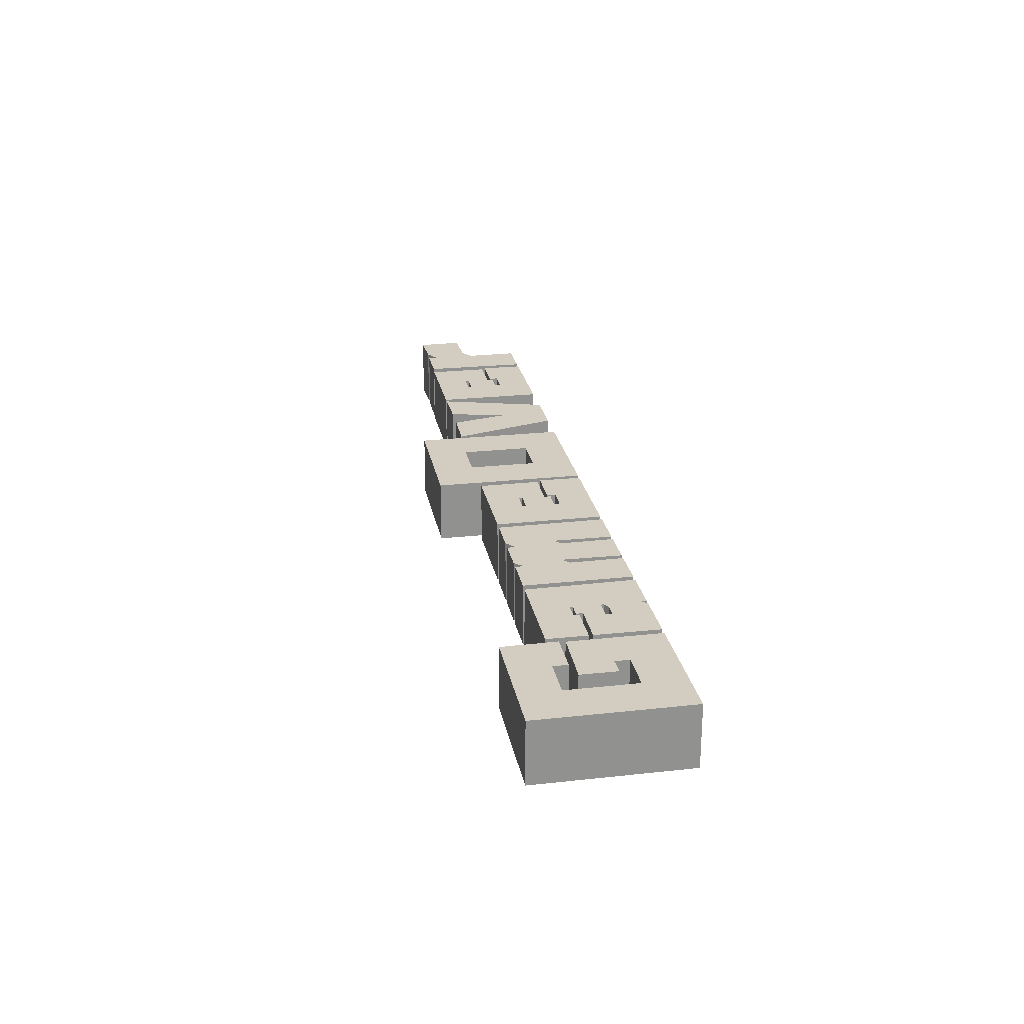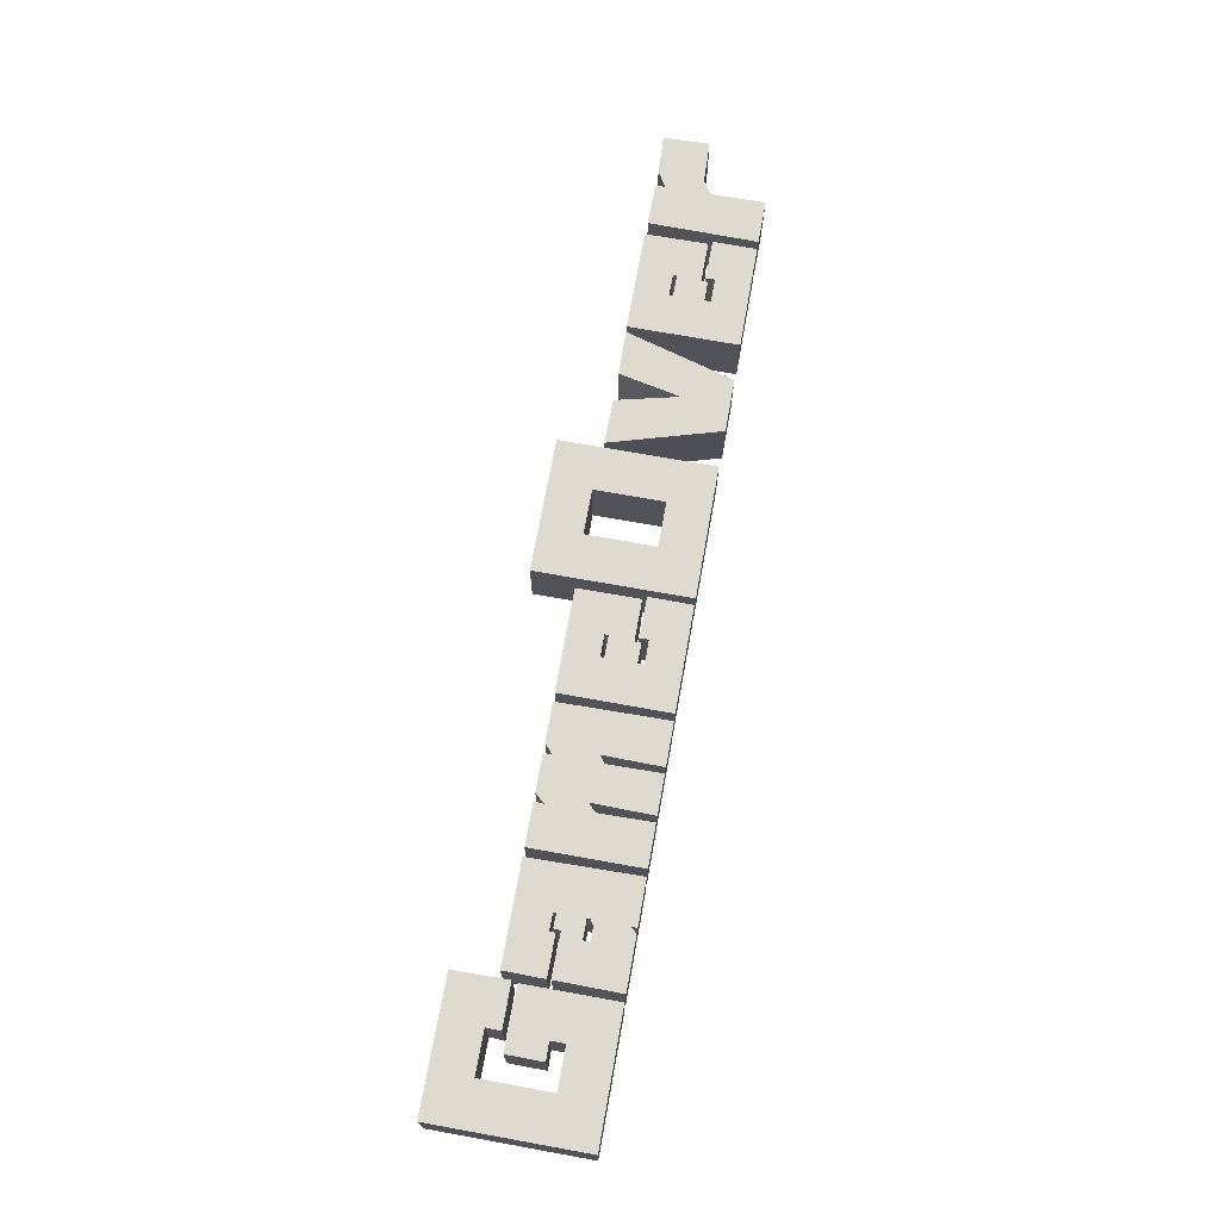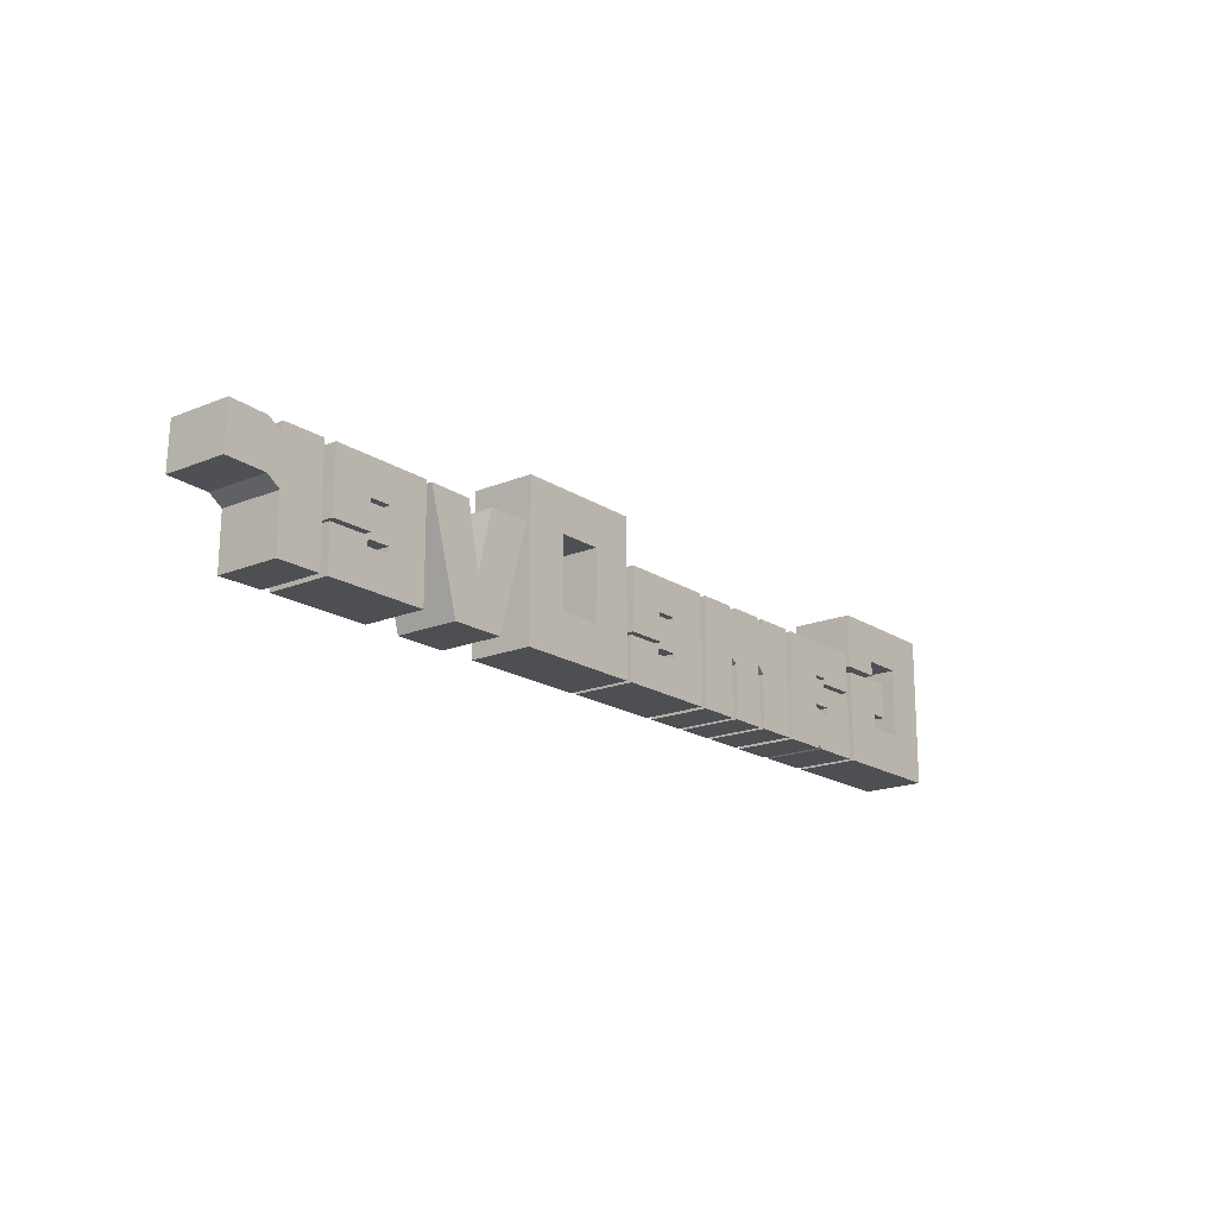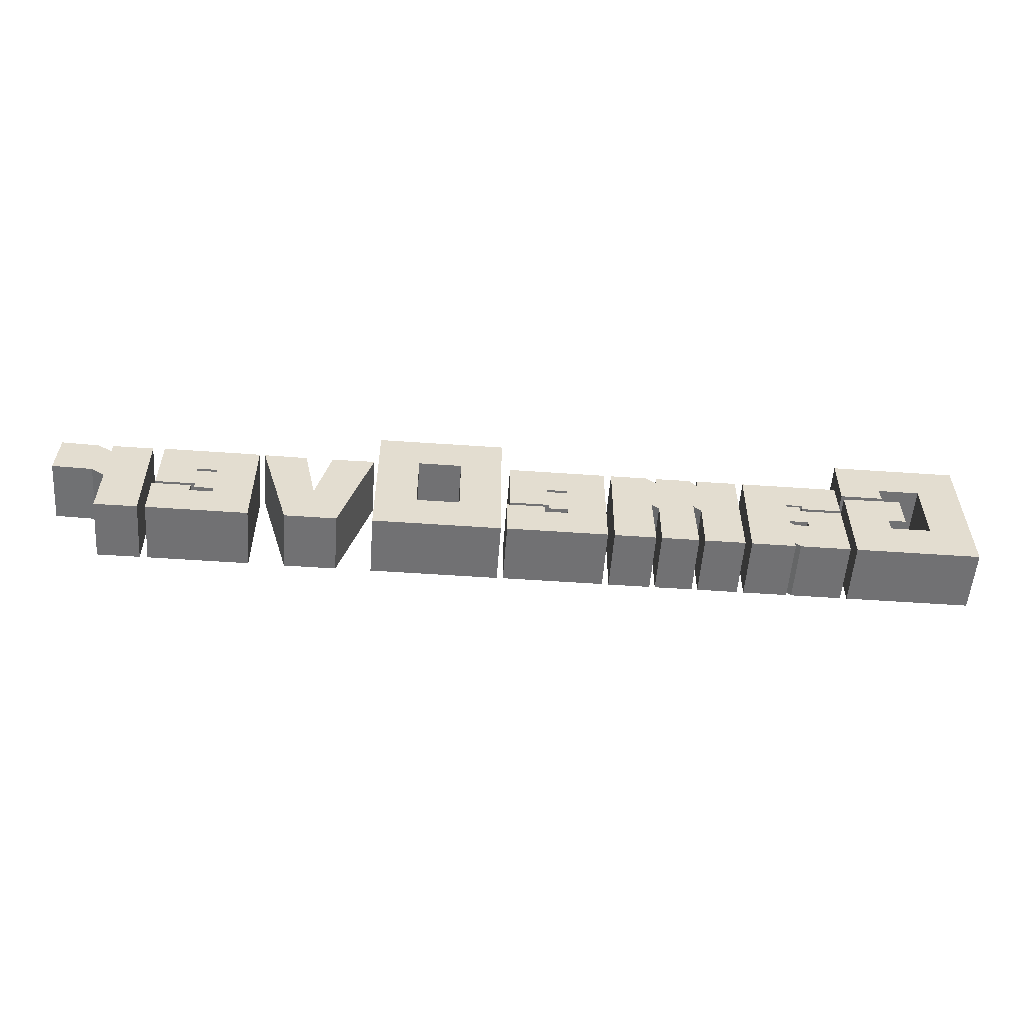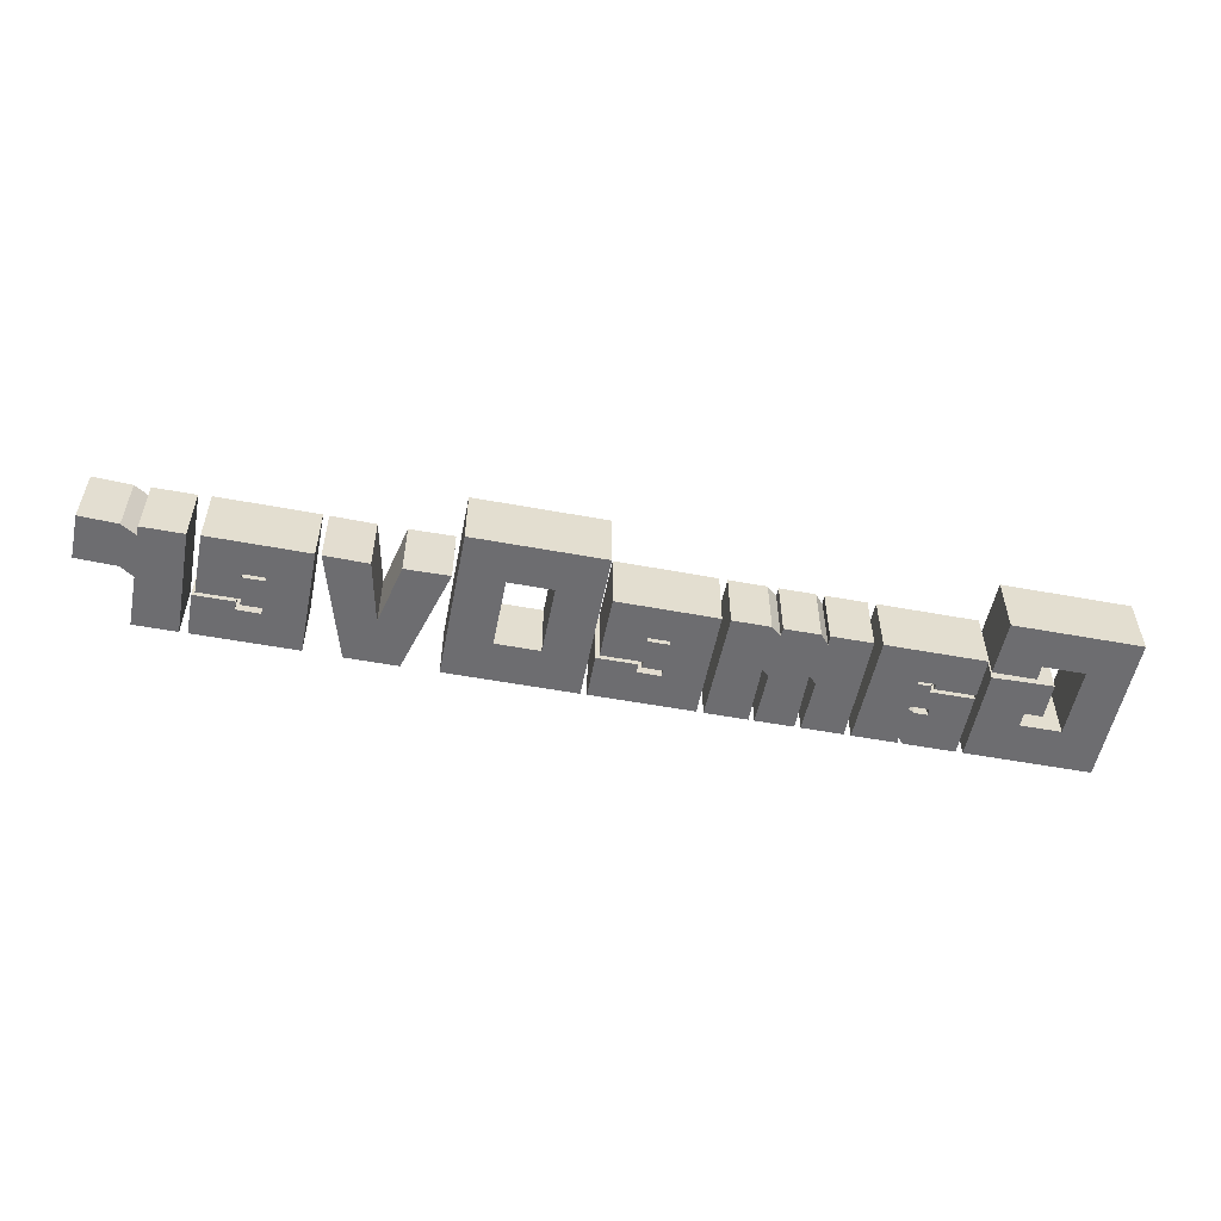
<metadata>
{"format":"obj","ext":"obj","renderer":"f3d","projection":"perspective","resolution":1024,"background":"white","views":[{"elev":24.5,"azim":-100.3,"up":"+Z"},{"elev":70.9,"azim":-79.8,"up":"+Z"},{"elev":-18.0,"azim":128.6,"up":"+Y"},{"elev":-55.3,"azim":175.8,"up":"+Y"},{"elev":-54.1,"azim":168.9,"up":"+Z"}]}
</metadata>
<code>
o テキスト
v 1.856 -0.3689 0
v 1.863 0.1555 -0
v 2.067 0.1555 -0
v 2.067 0.1074 -0
v 2.141 0.1532 -0
v 2.328 0.161 -0
v 2.334 -0.06012 0
v 2.133 -0.06633 0
v 2.066 -0.1106 0
v 2.068 -0.3697 0
v 1.315 -0.3689 0
v 1.316 0.1587 -0
v 1.803 0.1602 -0
v 1.804 -0.14 0
v 1.606 -0.1393 0
v 1.609 -0.1711 0
v 1.511 -0.1703 0
v 1.511 -0.2013 0
v 1.626 -0.2005 0
v 1.624 -0.1571 0
v 1.82 -0.1579 0
v 1.817 -0.3689 0
v 1.511 -0.02366 0
v 1.614 -0.02444 0
v 1.615 -0.005819 0
v 1.511 -0.005819 0
v 1.289 0.1571 -0
v 1.136 -0.3704 0
v 0.8794 -0.3704 0
v 0.7258 0.1571 -0
v 0.9407 0.154 -0
v 1.011 -0.1447 0
v 1.075 0.154 -0
v 0.06633 -0.3697 0
v 0.06633 0.3704 -0
v 0.7033 0.3704 -0
v 0.7025 -0.3697 0
v 0.2766 -0.1664 0
v 0.493 -0.1664 0
v 0.493 0.1695 -0
v 0.2766 0.1695 -0
v -0.4666 -0.3689 0
v -0.4659 0.1587 -0
v 0.02133 0.1602 -0
v 0.02211 -0.14 0
v -0.1765 -0.1393 0
v -0.1734 -0.1711 0
v -0.2711 -0.1703 0
v -0.2711 -0.2013 0
v -0.1555 -0.2005 0
v -0.1579 -0.1571 0
v 0.03763 -0.1579 0
v 0.0353 -0.3689 0
v -0.2711 -0.02366 0
v -0.168 -0.02444 0
v -0.1672 -0.005818 0
v -0.2711 -0.005818 0
v -1.154 -0.3697 0
v -1.154 0.1579 -0
v -0.9523 0.1579 -0
v -0.9554 0.1113 -0
v -0.9143 0.1579 -0
v -0.7405 0.1579 -0
v -0.7389 0.1183 -0
v -0.6901 0.1579 -0
v -0.5054 0.1579 -0
v -0.5 -0.3697 0
v -0.7079 -0.3697 0
v -0.7033 -0.08185 0
v -0.7389 -0.1113 0
v -0.7358 -0.3697 0
v -0.9228 -0.3697 0
v -0.9174 -0.07331 0
v -0.9554 -0.1106 0
v -0.9523 -0.3697 0
v -1.195 0.1579 -0
v -1.187 -0.3704 0
v -1.407 -0.3704 0
v -1.404 -0.3417 0
v -1.433 -0.3704 0
v -1.683 -0.3704 0
v -1.68 -0.05702 0
v -1.471 -0.05857 0
v -1.471 -0.02444 0
v -1.404 -0.02599 0
v -1.404 -0.01125 0
v -1.486 -0.01125 0
v -1.484 -0.03918 0
v -1.681 -0.0384 0
v -1.678 0.1579 -0
v -1.404 -0.1548 0
v -1.497 -0.1548 0
v -1.498 -0.1874 0
v -1.433 -0.1874 0
v -1.404 -0.1703 0
v -1.717 -0.3704 0
v -2.334 -0.3704 0
v -2.334 0.3689 -0
v -1.713 0.3689 -0
v -1.709 0.1028 -0
v -1.92 0.1028 -0
v -1.917 0.1749 -0
v -2.124 0.1749 -0
v -2.124 -0.1649 0
v -1.924 -0.1649 0
v -1.924 -0.09503 0
v -2.011 -0.09659 0
v -2.01 0.0803 -0
v -1.717 0.07409 -0
v 1.856 -0.3689 0.3076
v 1.863 0.1555 0.3076
v 2.067 0.1555 0.3076
v 2.067 0.1074 0.3076
v -1.717 -0.3704 0.3076
v -1.924 -0.1649 0.3076
v 2.141 0.1532 0.3076
v 2.328 0.161 0.3076
v 2.334 -0.06012 0.3076
v 2.133 -0.06633 0.3076
v 2.066 -0.1106 0.3076
v 2.068 -0.3697 0.3076
v 1.315 -0.3689 0.3076
v 1.316 0.1587 0.3076
v -1.187 -0.3704 0.3076
v -1.404 -0.01125 0.3076
v 1.803 0.1602 0.3076
v 1.804 -0.14 0.3076
v 1.606 -0.1393 0.3076
v 1.609 -0.1711 0.3076
v 1.511 -0.1703 0.3076
v 1.511 -0.2013 0.3076
v 1.626 -0.2005 0.3076
v 1.624 -0.1571 0.3076
v 1.82 -0.1579 0.3076
v 1.817 -0.3689 0.3076
v 1.511 -0.02366 0.3076
v 1.614 -0.02444 0.3076
v 1.615 -0.005819 0.3076
v 1.511 -0.005819 0.3076
v 1.289 0.1571 0.3076
v 1.136 -0.3704 0.3076
v 0.8794 -0.3704 0.3076
v 0.7258 0.1571 0.3076
v 0.9407 0.154 0.3076
v 1.011 -0.1447 0.3076
v 0.06633 0.3704 0.3076
v 0.7033 0.3704 0.3076
v -1.404 -0.1548 0.3076
v 0.7025 -0.3697 0.3076
v 0.493 -0.1664 0.3076
v 0.493 0.1695 0.3076
v 0.2766 0.1695 0.3076
v -1.917 0.1749 0.3076
v -2.124 0.1749 0.3076
v -0.4659 0.1587 0.3076
v 0.02133 0.1602 0.3076
v 0.02211 -0.14 0.3076
v -0.1765 -0.1393 0.3076
v -0.1734 -0.1711 0.3076
v -0.2711 -0.1703 0.3076
v -0.1579 -0.1571 0.3076
v 0.03763 -0.1579 0.3076
v -0.2711 -0.2013 0.3076
v 0.0353 -0.3689 0.3076
v -0.168 -0.02444 0.3076
v -0.1672 -0.005818 0.3076
v -0.2711 -0.005818 0.3076
v -1.404 -0.1703 0.3076
v -1.154 0.1579 0.3076
v -0.9523 0.1579 0.3076
v -0.9554 0.1113 0.3076
v -0.9143 0.1579 0.3076
v -0.7405 0.1579 0.3076
v -0.7389 0.1183 0.3076
v -0.6901 0.1579 0.3076
v -0.5054 0.1579 0.3076
v -0.5 -0.3697 0.3076
v -0.7079 -0.3697 0.3076
v -0.7033 -0.08185 0.3076
v -0.7389 -0.1113 0.3076
v -0.7358 -0.3697 0.3076
v -0.9228 -0.3697 0.3076
v -0.9174 -0.07331 0.3076
v -0.9554 -0.1106 0.3076
v -1.404 -0.02599 0.3076
v -1.407 -0.3704 0.3076
v -1.404 -0.3417 0.3076
v -1.433 -0.3704 0.3076
v -1.683 -0.3704 0.3076
v -1.68 -0.05702 0.3076
v -1.471 -0.05857 0.3076
v -1.471 -0.02444 0.3076
v -1.486 -0.01125 0.3076
v -1.484 -0.03918 0.3076
v -1.681 -0.0384 0.3076
v -1.678 0.1579 0.3076
v -1.497 -0.1548 0.3076
v -1.498 -0.1874 0.3076
v -1.433 -0.1874 0.3076
v -1.713 0.3689 0.3076
v -2.334 -0.3704 0.3076
v -2.334 0.3689 0.3076
v -1.709 0.1028 0.3076
v -2.124 -0.1649 0.3076
v -1.924 -0.09503 0.3076
v -1.717 0.07409 0.3076
v -2.011 -0.09659 0.3076
v -0.1555 -0.2005 0.3076
v 1.075 0.154 0.3076
v -0.9523 -0.3697 0.3076
v 0.06633 -0.3697 0.3076
v 0.2766 -0.1664 0.3076
v -1.92 0.1028 0.3076
v -0.4666 -0.3689 0.3076
v -0.2711 -0.02366 0.3076
v -1.154 -0.3697 0.3076
v -1.195 0.1579 0.3076
v -2.01 0.0803 0.3076
f 5 6 7
f 1 2 3
f 1 3 4
f 4 5 7
f 1 4 9
f 9 4 8
f 8 4 7
f 1 9 10
f 12 13 25
f 25 13 14
f 11 12 26
f 26 12 25
f 11 26 23
f 24 25 14
f 11 23 24
f 11 24 17
f 17 24 15
f 15 24 14
f 17 15 16
f 19 20 21
f 19 21 22
f 11 17 18
f 18 19 22
f 11 18 22
f 29 30 31
f 33 27 28
f 29 31 32
f 32 33 28
f 29 32 28
f 34 35 41
f 41 35 36
f 41 36 40
f 40 36 37
f 34 41 38
f 39 40 37
f 34 38 39
f 34 39 37
f 43 44 56
f 56 44 45
f 42 43 57
f 57 43 56
f 42 57 54
f 55 56 45
f 42 54 55
f 42 55 48
f 48 55 46
f 46 55 45
f 48 46 47
f 50 51 52
f 50 52 53
f 42 48 49
f 49 50 53
f 42 49 53
f 58 59 60
f 58 60 61
f 61 62 63
f 61 63 64
f 64 65 66
f 64 66 67
f 61 64 69
f 69 64 67
f 58 61 74
f 74 61 73
f 73 61 69
f 72 73 70
f 70 73 69
f 68 69 67
f 58 74 75
f 72 70 71
f 89 90 76
f 89 76 87
f 87 76 86
f 86 76 77
f 89 87 88
f 85 86 77
f 83 84 85
f 83 85 77
f 81 82 83
f 81 83 92
f 92 83 91
f 91 83 77
f 81 92 93
f 95 91 77
f 94 95 77
f 81 93 94
f 81 94 79
f 79 94 77
f 81 79 80
f 78 79 77
f 97 98 103
f 103 98 99
f 103 99 102
f 102 99 100
f 97 103 104
f 101 102 100
f 107 108 109
f 107 109 106
f 106 109 96
f 105 106 96
f 97 104 105
f 97 105 96
f 116 118 117
f 110 112 111
f 110 113 112
f 113 118 116
f 110 120 113
f 120 119 113
f 119 118 113
f 110 121 120
f 123 138 126
f 138 127 126
f 122 139 123
f 139 138 123
f 122 136 139
f 137 127 138
f 122 137 136
f 122 130 137
f 130 128 137
f 128 127 137
f 130 129 128
f 132 134 133
f 132 135 134
f 122 131 130
f 131 135 132
f 122 135 131
f 142 144 143
f 209 141 140
f 142 145 144
f 145 141 209
f 142 141 145
f 211 152 146
f 152 147 146
f 152 151 147
f 151 149 147
f 211 212 152
f 150 149 151
f 211 150 212
f 211 149 150
f 155 166 156
f 166 157 156
f 214 167 155
f 167 166 155
f 214 215 167
f 165 157 166
f 214 165 215
f 214 160 165
f 160 158 165
f 158 157 165
f 160 159 158
f 208 162 161
f 208 164 162
f 214 163 160
f 163 164 208
f 214 164 163
f 216 170 169
f 216 171 170
f 171 173 172
f 171 174 173
f 174 176 175
f 174 177 176
f 171 179 174
f 179 177 174
f 216 184 171
f 184 183 171
f 183 179 171
f 182 180 183
f 180 179 183
f 178 177 179
f 216 210 184
f 182 181 180
f 195 217 196
f 195 193 217
f 193 125 217
f 125 124 217
f 195 194 193
f 185 124 125
f 191 185 192
f 191 124 185
f 189 191 190
f 189 197 191
f 197 148 191
f 148 124 191
f 189 198 197
f 168 124 148
f 199 124 168
f 189 199 198
f 189 187 199
f 187 124 199
f 189 188 187
f 186 124 187
f 201 154 202
f 154 200 202
f 154 153 200
f 153 203 200
f 201 204 154
f 213 203 153
f 207 206 218
f 207 205 206
f 205 114 206
f 115 114 205
f 201 115 204
f 201 114 115
f 11 123 12
f 83 192 84
f 46 159 47
f 82 191 83
f 13 127 14
f 21 135 22
f 66 177 67
f 84 185 85
f 15 129 16
f 80 189 81
f 87 194 88
f 12 126 13
f 14 128 15
f 89 196 90
f 19 133 20
f 16 130 17
f 90 217 76
f 18 132 19
f 92 198 93
f 20 134 21
f 94 168 95
f 96 201 97
f 95 148 91
f 8 120 9
f 98 200 99
f 97 202 98
f 100 213 101
f 27 141 28
f 28 142 29
f 99 203 100
f 40 152 41
f 29 143 30
f 101 153 102
f 30 144 31
f 3 113 4
f 35 147 36
f 34 146 35
f 105 205 106
f 48 163 49
f 23 137 24
f 60 171 61
f 107 218 108
f 108 206 109
f 9 121 10
f 68 179 69
f 104 115 105
f 102 154 103
f 33 140 27
f 43 156 44
f 42 155 43
f 49 208 50
f 88 195 89
f 45 158 46
f 44 157 45
f 103 204 104
f 47 160 48
f 63 174 64
f 91 197 92
f 24 138 25
f 26 136 23
f 109 114 96
f 51 162 52
f 32 209 33
f 31 145 32
f 50 161 51
f 52 164 53
f 73 184 74
f 62 173 63
f 54 165 55
f 93 199 94
f 59 170 60
f 22 122 11
f 61 172 62
f 74 210 75
f 57 215 54
f 37 211 34
f 58 169 59
f 65 176 66
f 55 166 56
f 56 167 57
f 67 178 68
f 36 149 37
f 25 139 26
f 86 193 87
f 106 207 107
f 69 180 70
f 64 175 65
f 17 131 18
f 39 151 40
f 71 182 72
f 1 111 2
f 38 150 39
f 85 125 86
f 70 181 71
f 78 187 79
f 77 186 78
f 5 117 6
f 41 212 38
f 72 183 73
f 79 188 80
f 7 119 8
f 2 112 3
f 75 216 58
f 4 116 5
f 81 190 82
f 76 124 77
f 10 110 1
f 6 118 7
f 53 214 42
f 11 122 123
f 83 191 192
f 46 158 159
f 82 190 191
f 13 126 127
f 21 134 135
f 66 176 177
f 84 192 185
f 15 128 129
f 80 188 189
f 87 193 194
f 12 123 126
f 14 127 128
f 89 195 196
f 19 132 133
f 16 129 130
f 90 196 217
f 18 131 132
f 92 197 198
f 20 133 134
f 94 199 168
f 96 114 201
f 95 168 148
f 8 119 120
f 98 202 200
f 97 201 202
f 100 203 213
f 27 140 141
f 28 141 142
f 99 200 203
f 40 151 152
f 29 142 143
f 101 213 153
f 30 143 144
f 3 112 113
f 35 146 147
f 34 211 146
f 105 115 205
f 48 160 163
f 23 136 137
f 60 170 171
f 107 207 218
f 108 218 206
f 9 120 121
f 68 178 179
f 104 204 115
f 102 153 154
f 33 209 140
f 43 155 156
f 42 214 155
f 49 163 208
f 88 194 195
f 45 157 158
f 44 156 157
f 103 154 204
f 47 159 160
f 63 173 174
f 91 148 197
f 24 137 138
f 26 139 136
f 109 206 114
f 51 161 162
f 32 145 209
f 31 144 145
f 50 208 161
f 52 162 164
f 73 183 184
f 62 172 173
f 54 215 165
f 93 198 199
f 59 169 170
f 22 135 122
f 61 171 172
f 74 184 210
f 57 167 215
f 37 149 211
f 58 216 169
f 65 175 176
f 55 165 166
f 56 166 167
f 67 177 178
f 36 147 149
f 25 138 139
f 86 125 193
f 106 205 207
f 69 179 180
f 64 174 175
f 17 130 131
f 39 150 151
f 71 181 182
f 1 110 111
f 38 212 150
f 85 185 125
f 70 180 181
f 78 186 187
f 77 124 186
f 5 116 117
f 41 152 212
f 72 182 183
f 79 187 188
f 7 118 119
f 2 111 112
f 75 210 216
f 4 113 116
f 81 189 190
f 76 217 124
f 10 121 110
f 6 117 118
f 53 164 214

</code>
